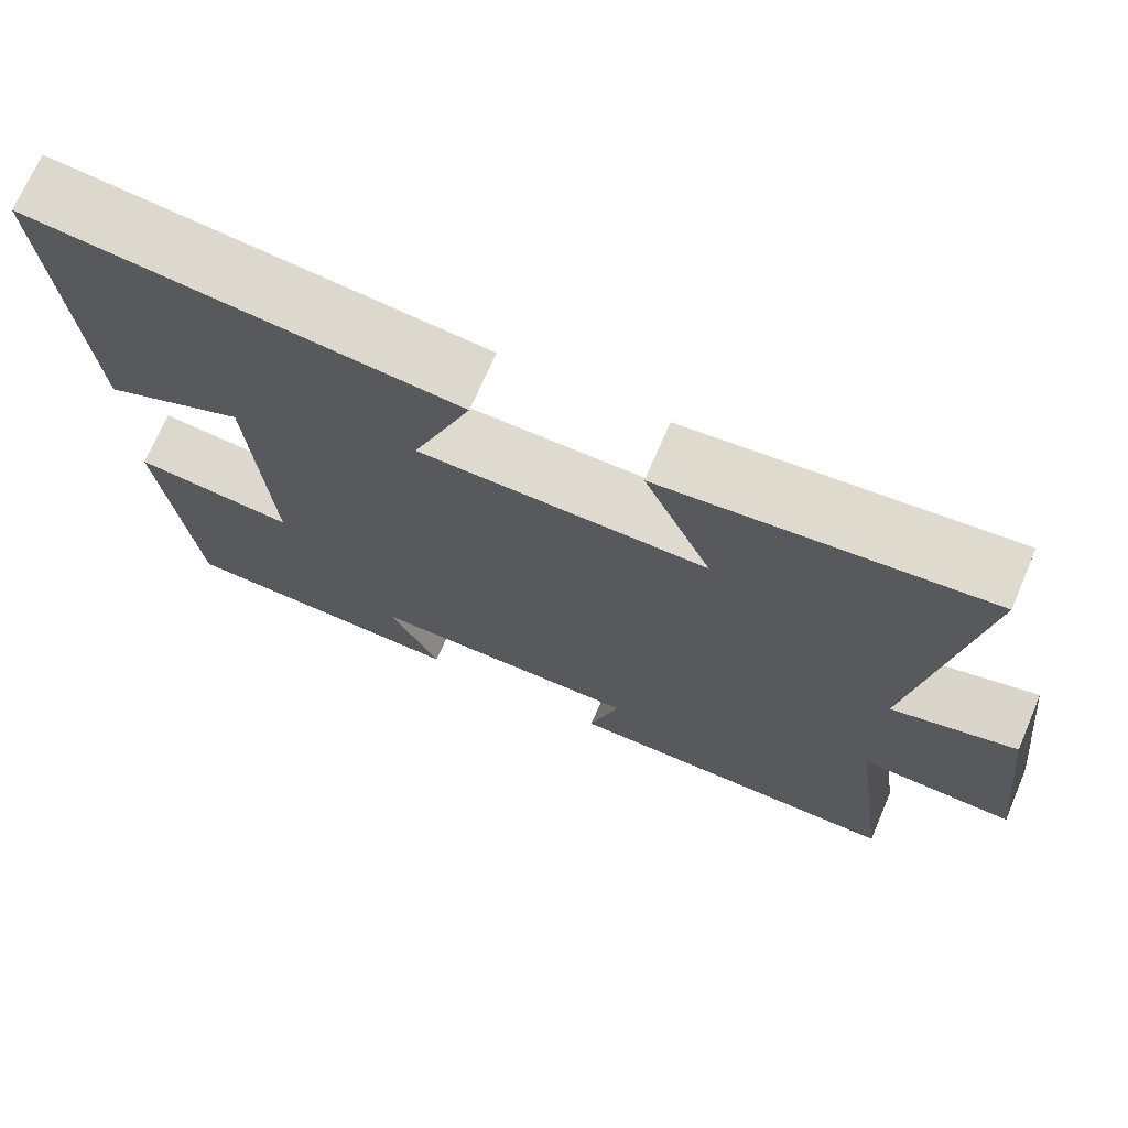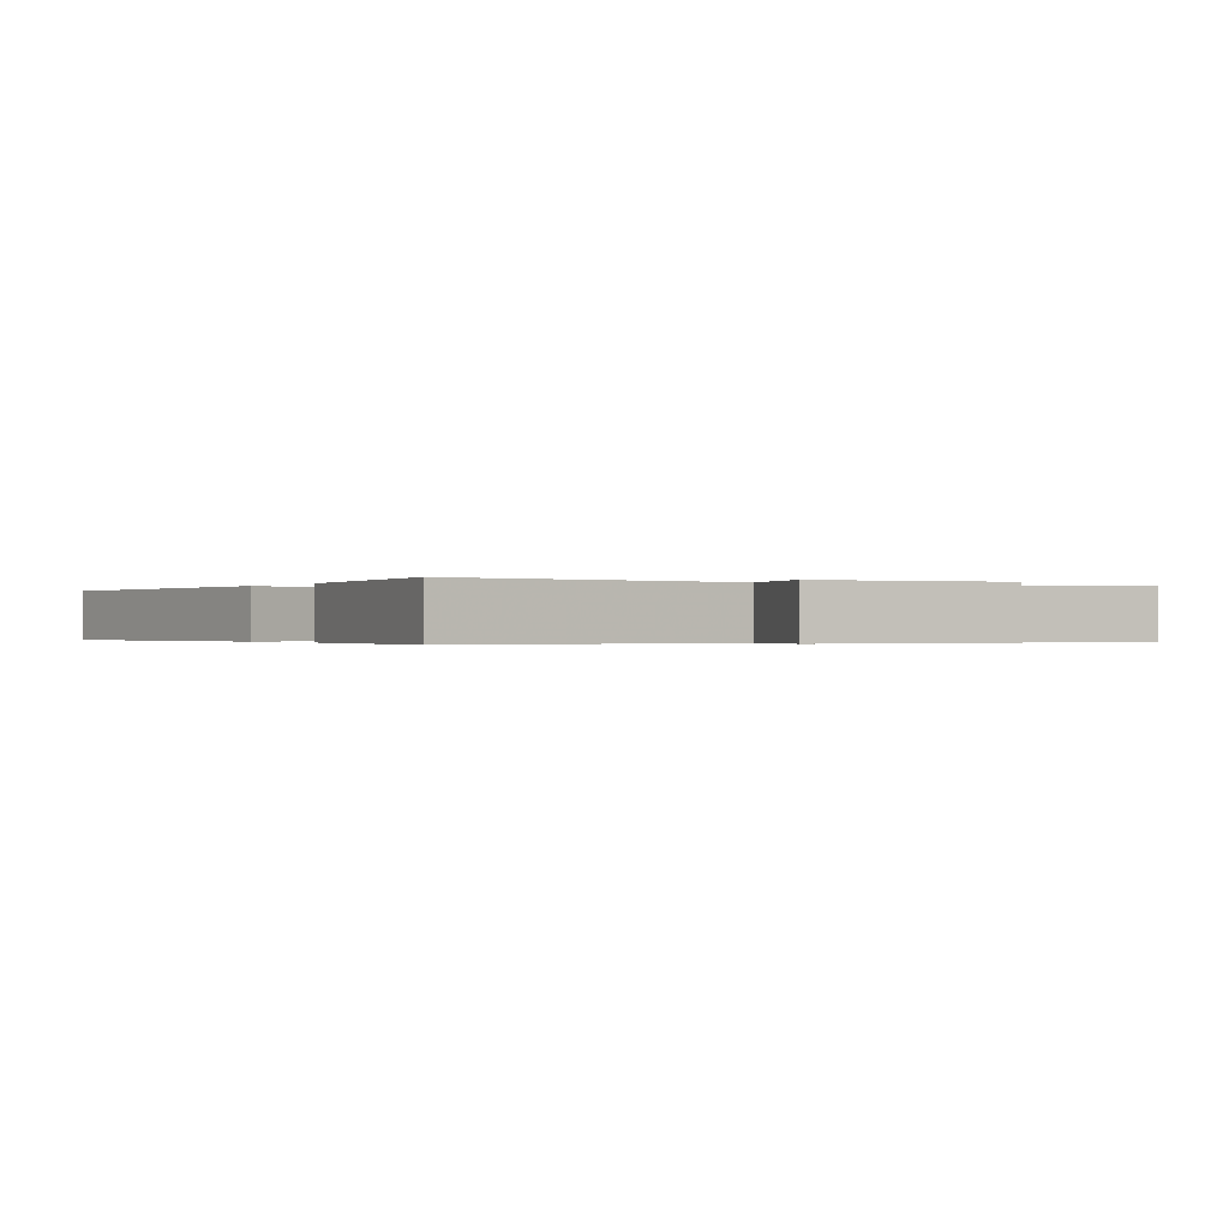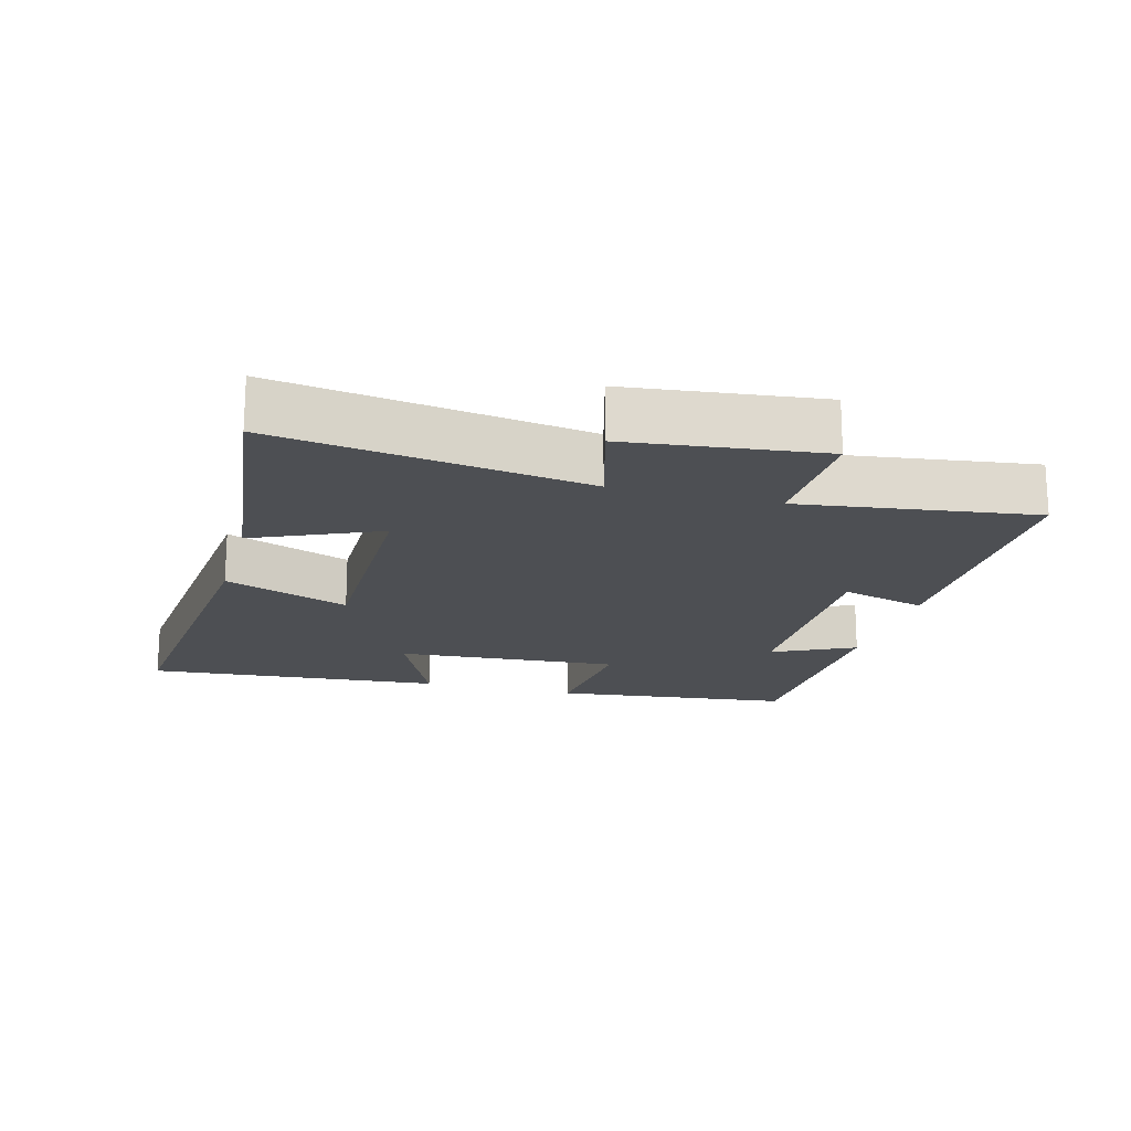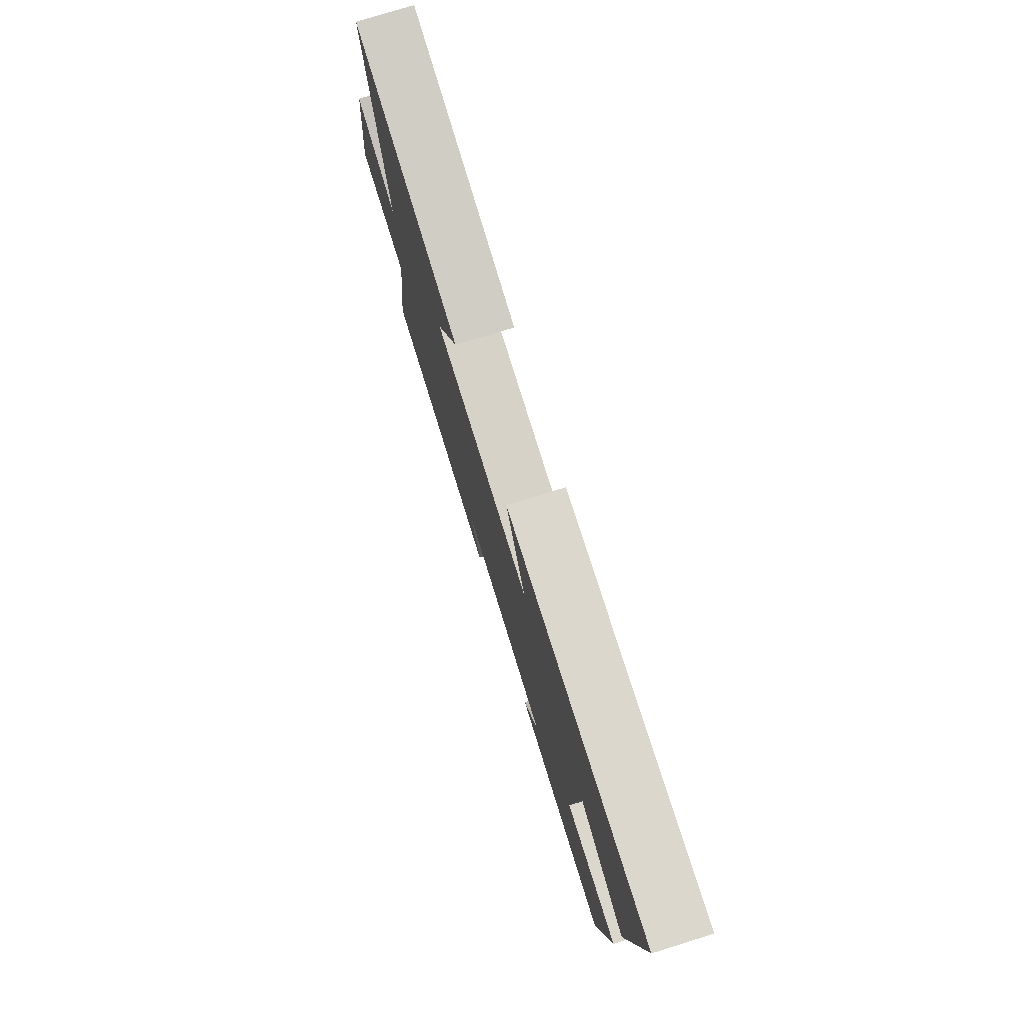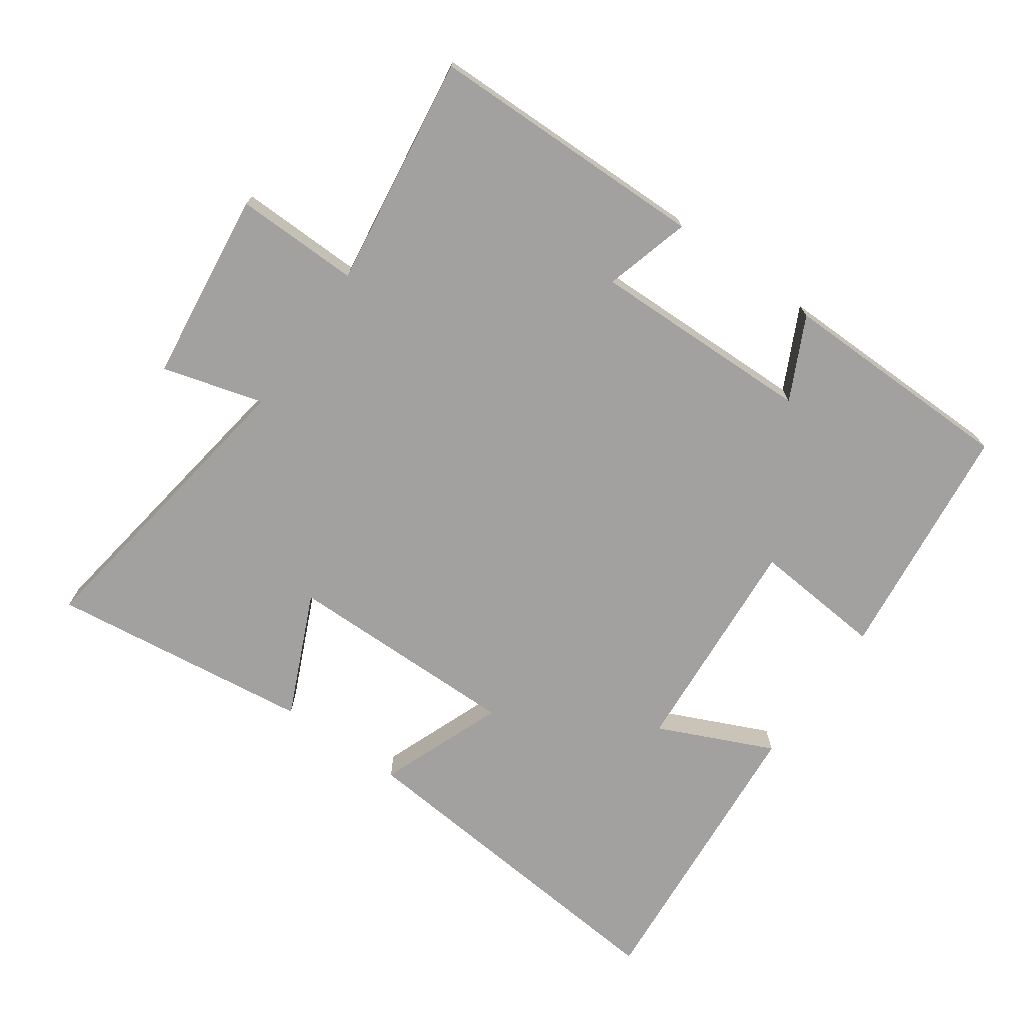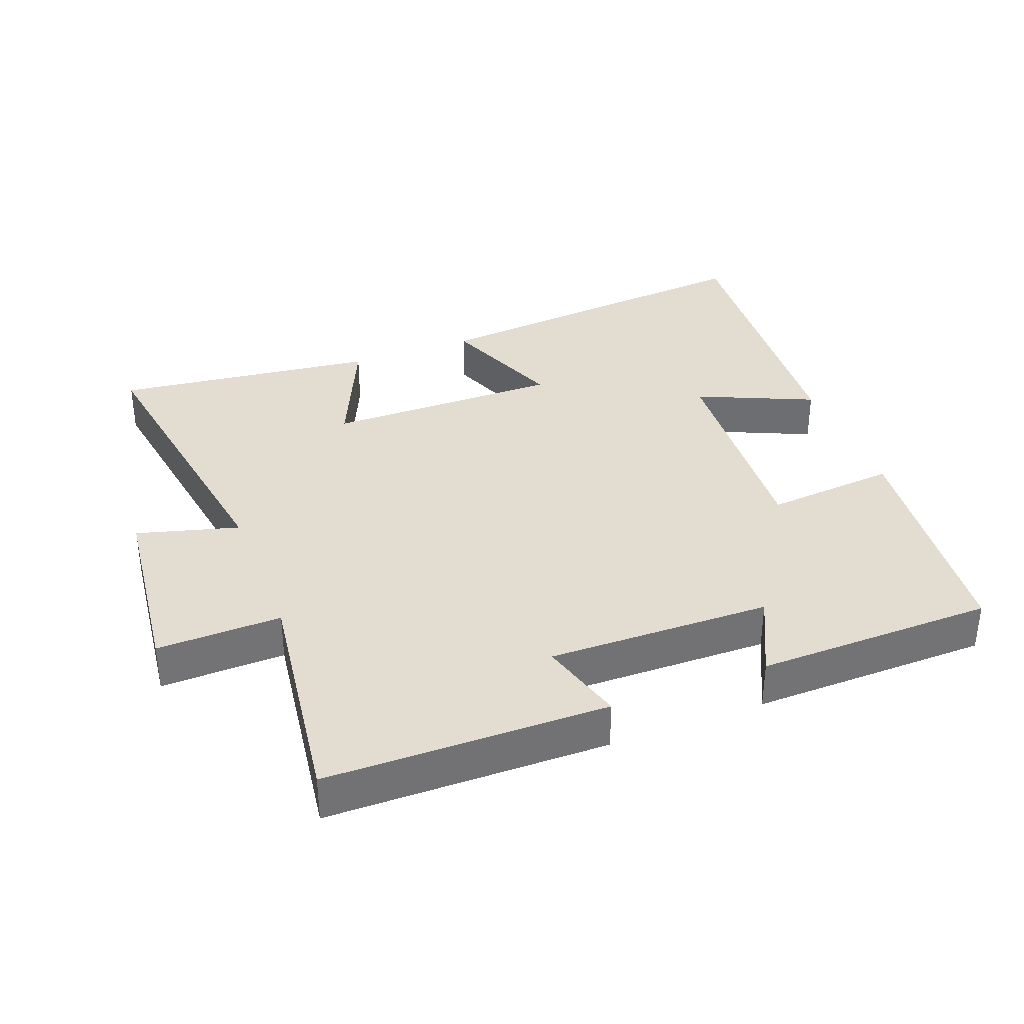
<metadata>
{"format":"obj","ext":"obj","renderer":"f3d","projection":"perspective","resolution":1024,"background":"white","views":[{"elev":71.0,"azim":23.3,"up":"+Z"},{"elev":-0.3,"azim":59.2,"up":"+Y"},{"elev":-17.9,"azim":74.7,"up":"+Y"},{"elev":77.5,"azim":-107.2,"up":"+Z"},{"elev":-72.2,"azim":144.9,"up":"+Y"},{"elev":35.3,"azim":158.9,"up":"+Y"}]}
</metadata>
<code>
v 0.57 0.07 0.548
v 0.5 0.07 0.091
v 0.651 0.07 0.133
v 0.685 0.07 -0.153
v 0.5 0.07 -0.149
v 0.548 0.07 -0.495
v 0.131 0.07 -0.5
v 0.167 0.07 -0.372
v -0.165 0.07 -0.378
v -0.105 0.07 -0.5
v -0.459 0.07 -0.495
v -0.5 0.07 -0.137
v -0.304 0.07 -0.154
v -0.328 0.07 0.18
v -0.5 0.07 0.103
v -0.536 0.07 0.548
v -0.017 0.07 0.5
v -0.089 0.07 0.314
v 0.261 0.07 0.316
v 0.179 0.07 0.5
v 0.57 0 0.548
v 0.5 0 0.091
v 0.651 0 0.133
v 0.685 0 -0.153
v 0.5 0 -0.149
v 0.548 0 -0.495
v 0.131 0 -0.5
v 0.167 0 -0.372
v -0.165 0 -0.378
v -0.105 0 -0.5
v -0.459 0 -0.495
v -0.5 0 -0.137
v -0.304 0 -0.154
v -0.328 0 0.18
v -0.5 0 0.103
v -0.536 0 0.548
v -0.017 0 0.5
v -0.089 0 0.314
v 0.261 0 0.316
v 0.179 0 0.5
f 19 20 1 2
f 18 19 2
f 15 16 17 18
f 14 15 18
f 13 14 18 2
f 10 11 12 13
f 9 10 13
f 8 9 13 2
f 5 6 7 8
f 5 8 2 3
f 3 4 5
f 22 21 40 39
f 22 39 38
f 38 37 36 35
f 38 35 34
f 22 38 34 33
f 33 32 31 30
f 33 30 29
f 22 33 29 28
f 28 27 26 25
f 23 22 28 25
f 25 24 23
f 1 21 22 2
f 2 22 23 3
f 3 23 24 4
f 4 24 25 5
f 5 25 26 6
f 6 26 27 7
f 7 27 28 8
f 8 28 29 9
f 9 29 30 10
f 10 30 31 11
f 11 31 32 12
f 12 32 33 13
f 13 33 34 14
f 14 34 35 15
f 15 35 36 16
f 16 36 37 17
f 17 37 38 18
f 18 38 39 19
f 19 39 40 20
f 20 40 21 1

</code>
